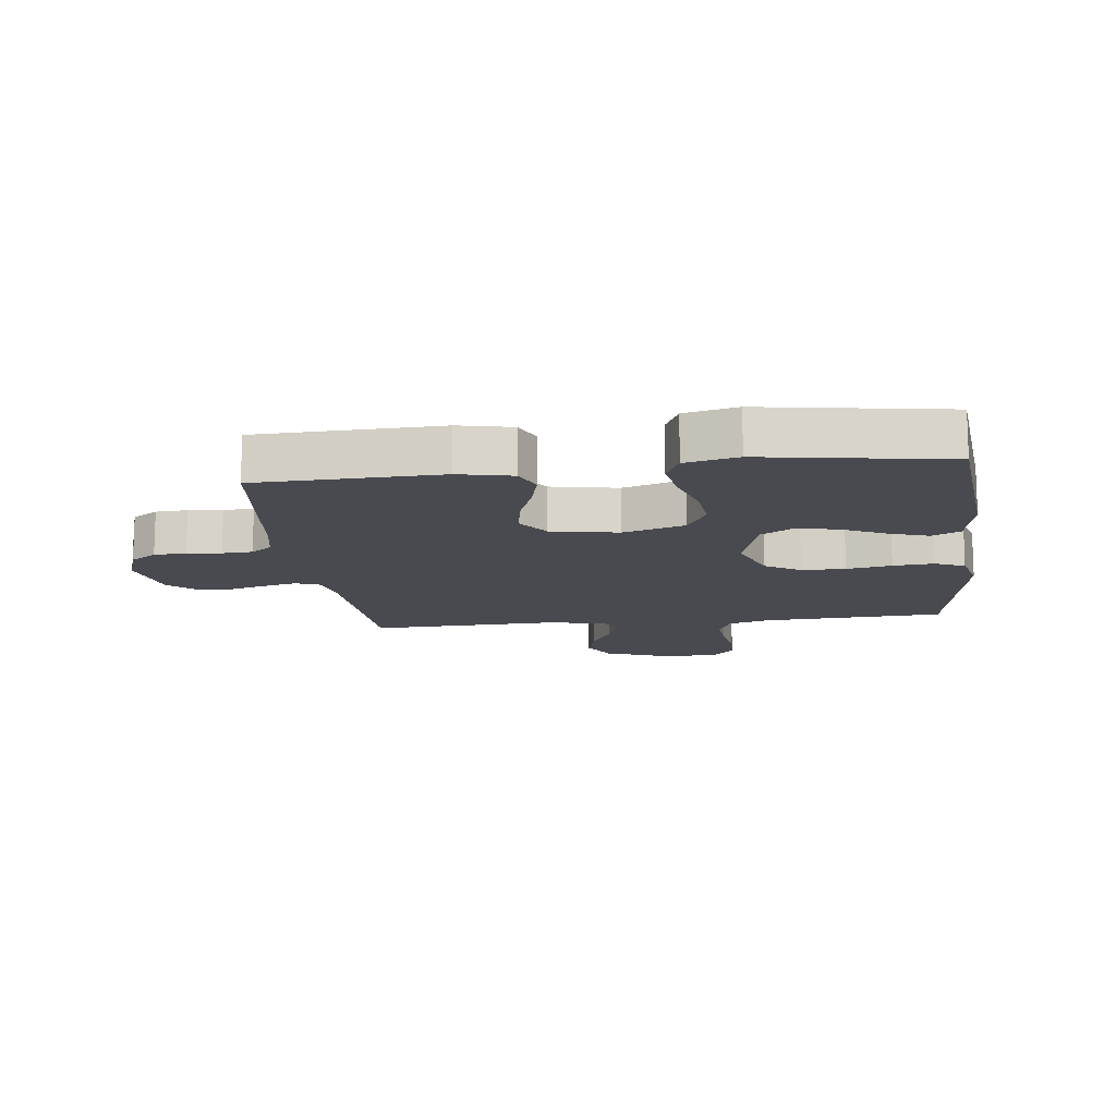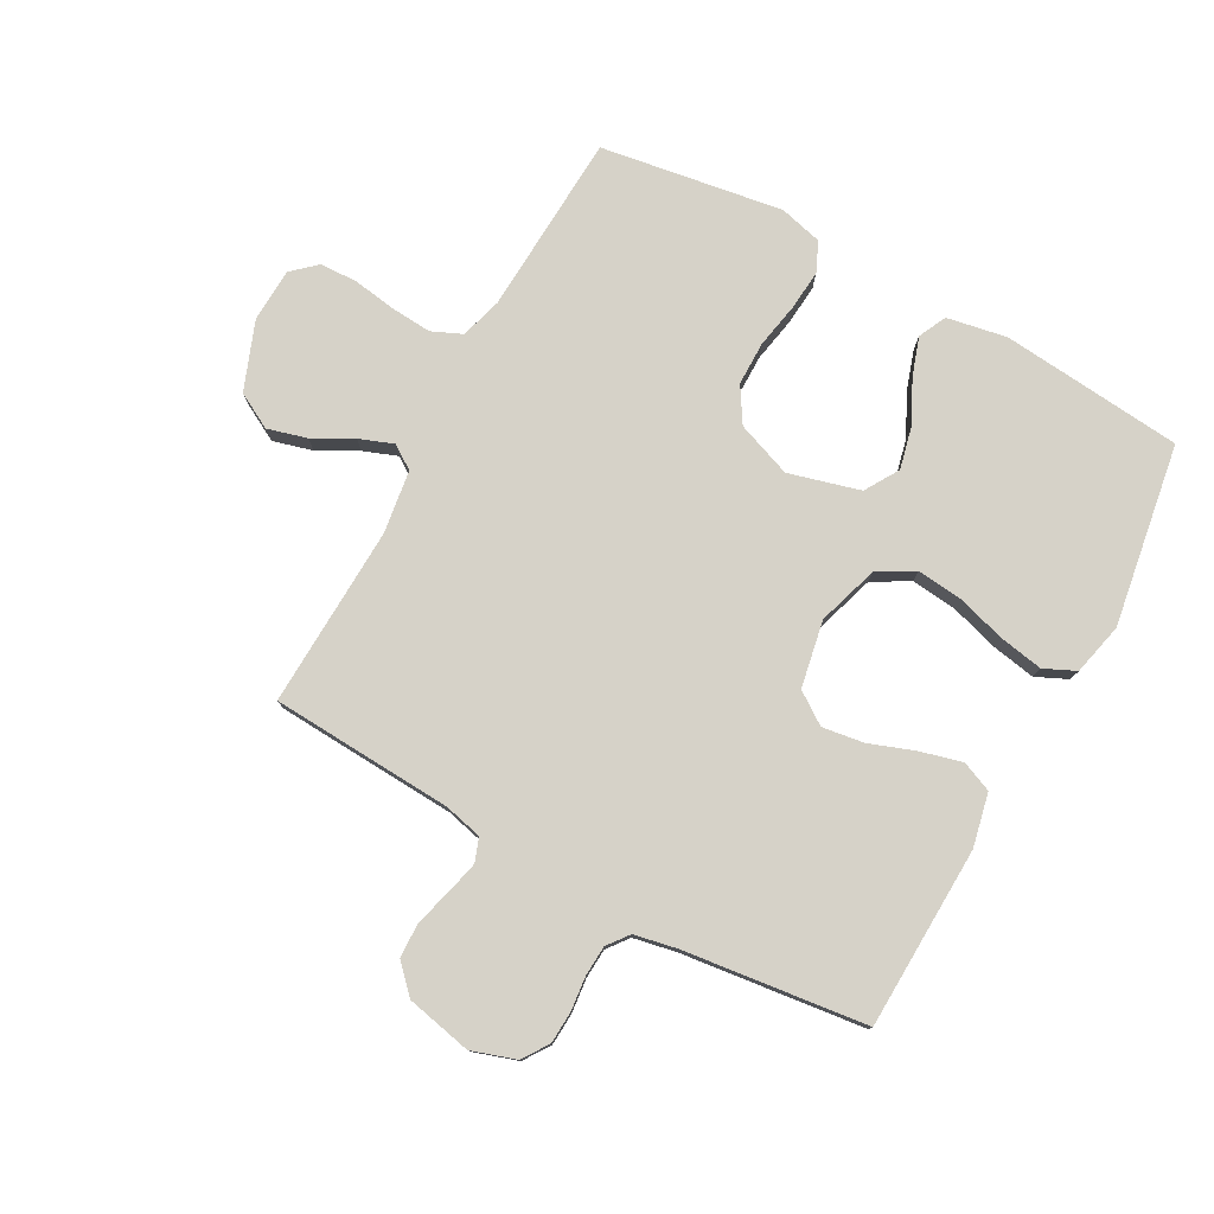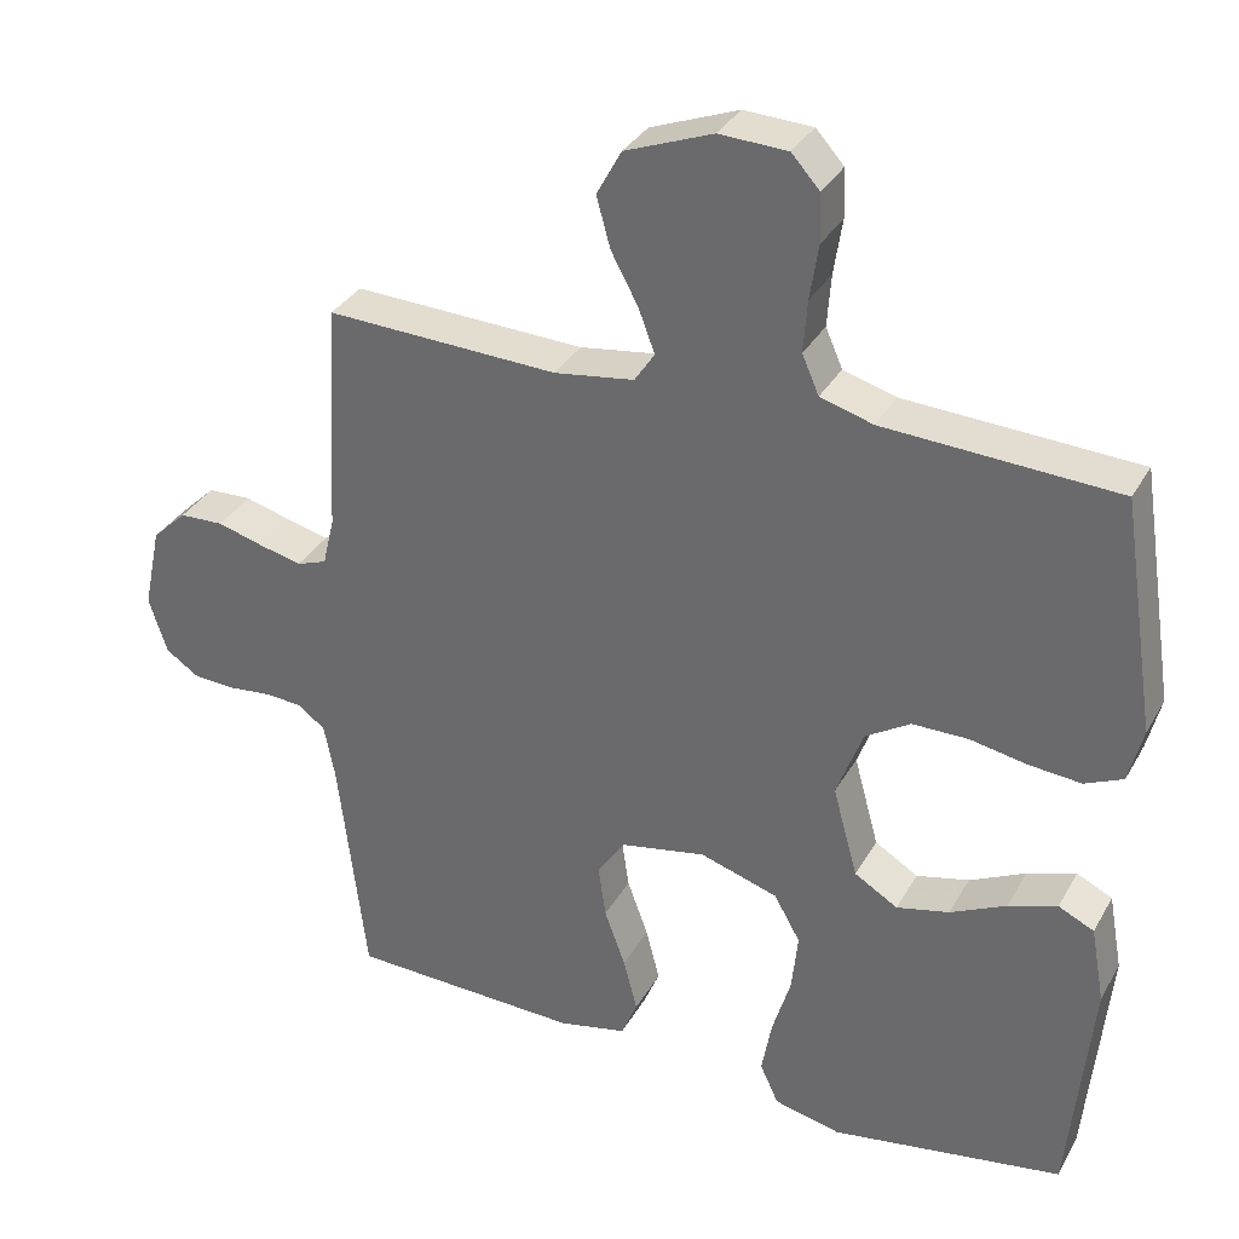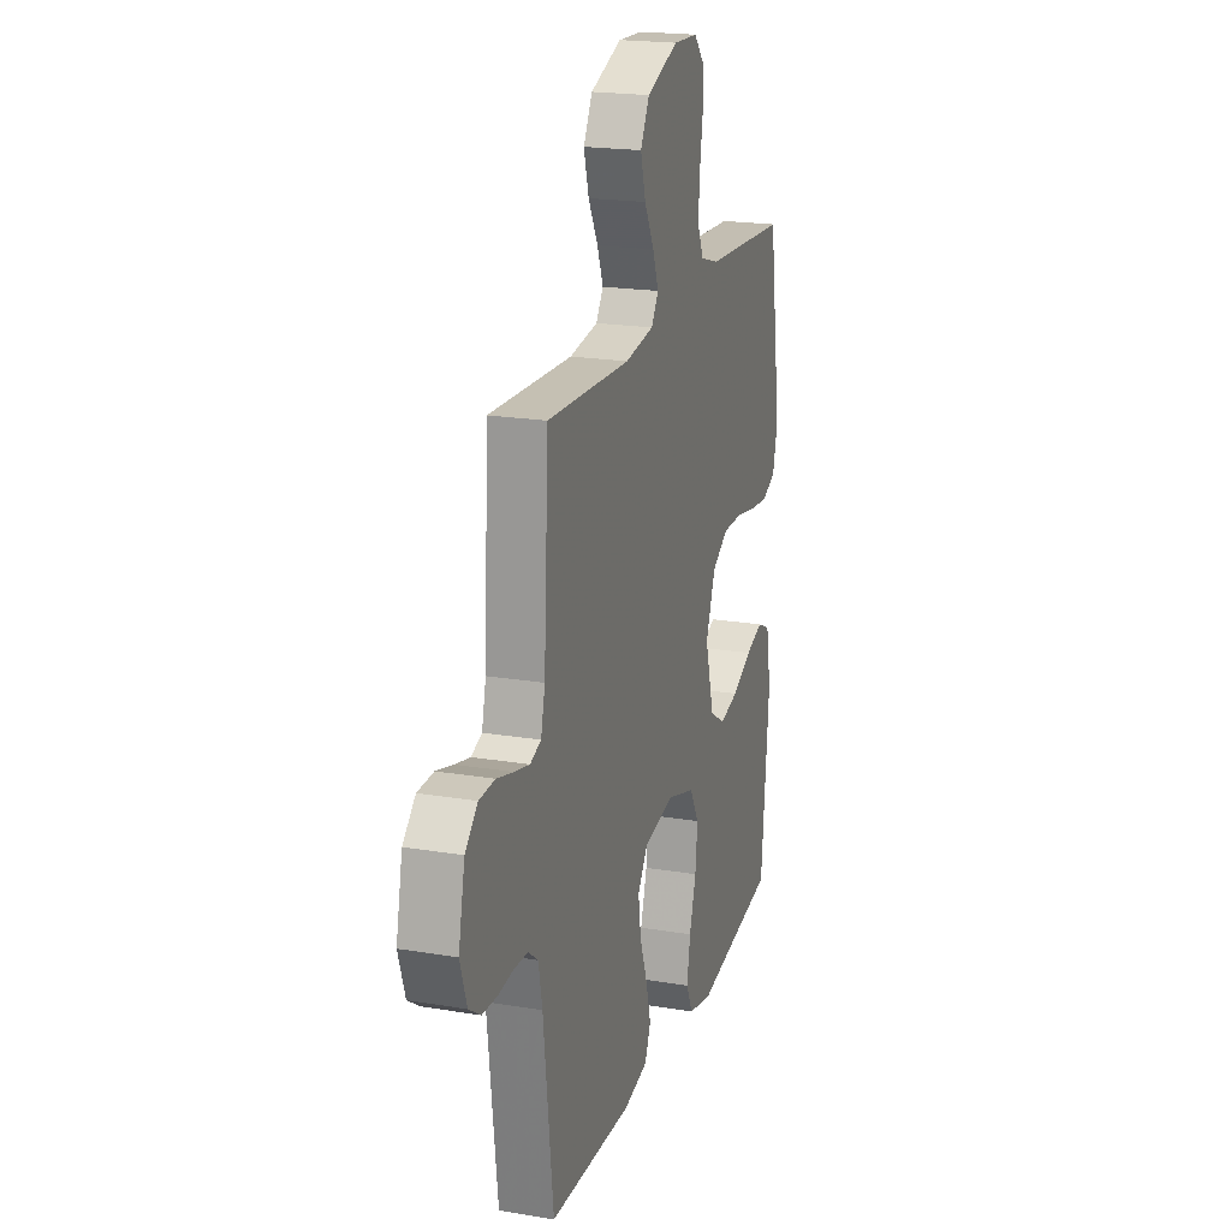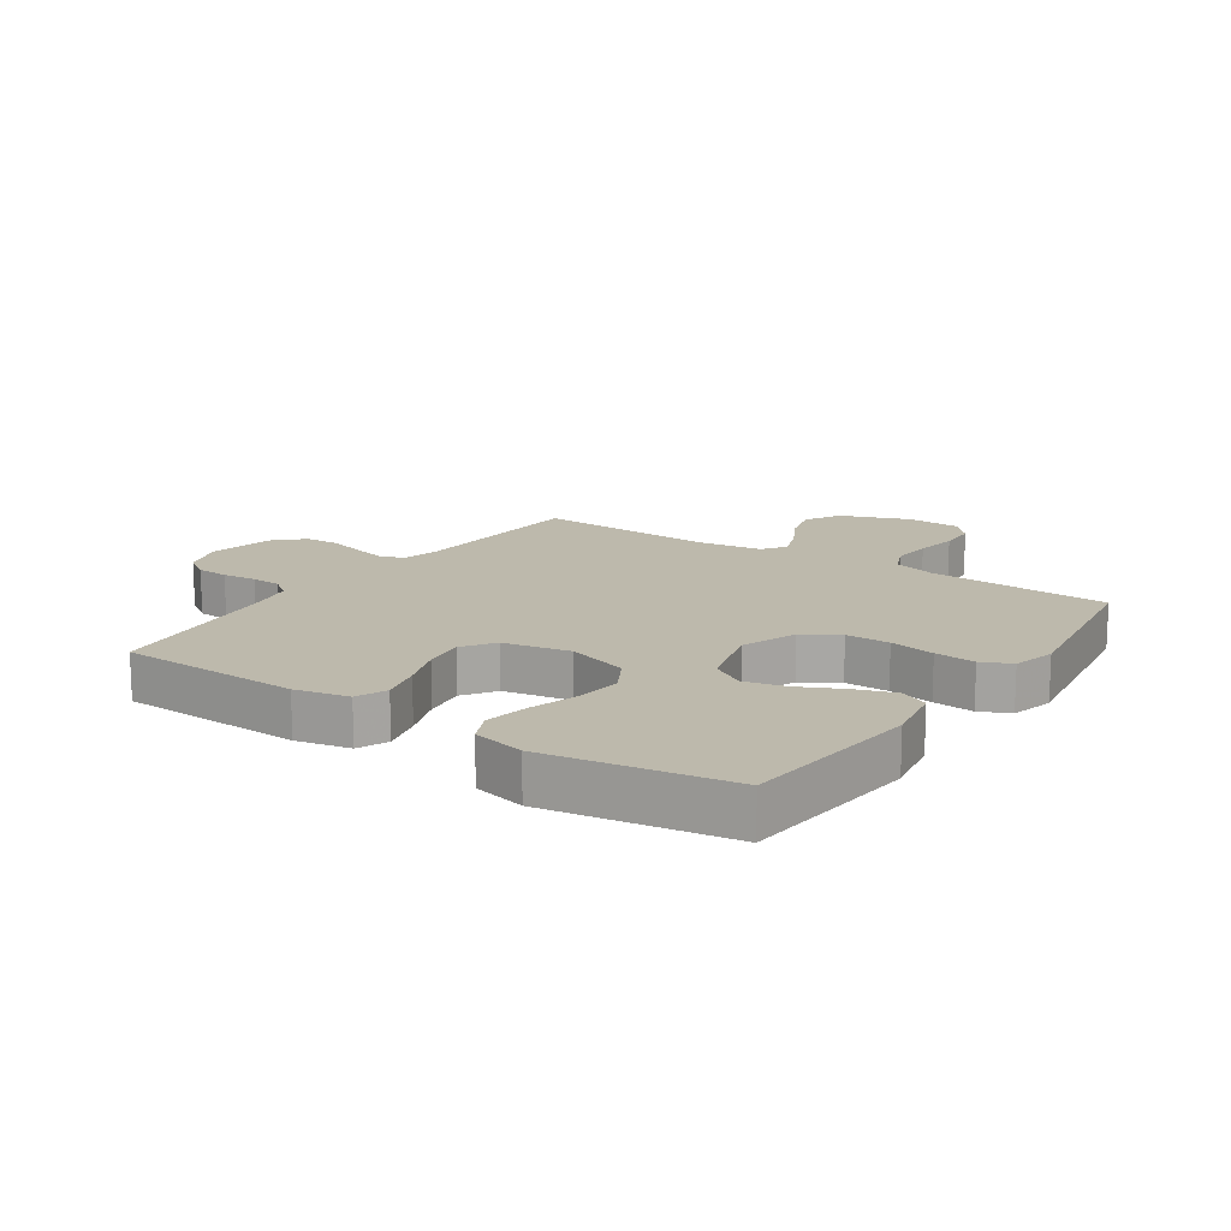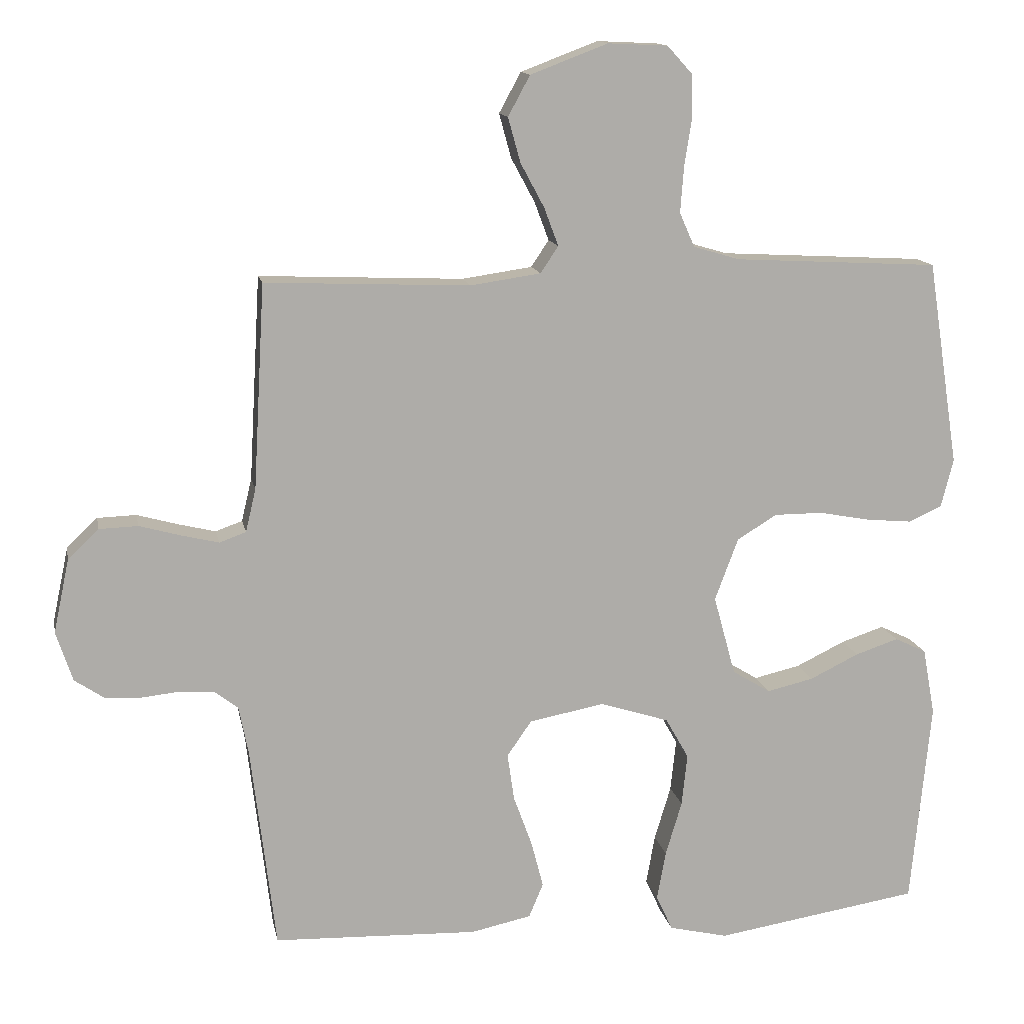
<metadata>
{"format":"obj","ext":"obj","renderer":"f3d","projection":"perspective","resolution":1024,"background":"white","views":[{"elev":-13.5,"azim":-173.1,"up":"+Y"},{"elev":78.1,"azim":118.7,"up":"+Y"},{"elev":33.3,"azim":-154.5,"up":"+Z"},{"elev":20.2,"azim":107.0,"up":"+Z"},{"elev":15.0,"azim":-145.8,"up":"+Y"},{"elev":13.3,"azim":169.2,"up":"+Z"}]}
</metadata>
<code>
v 0.5 0.07 0.5
v 0.517 0.07 0.2
v 0.532 0.07 0.137
v 0.571 0.07 0.123
v 0.625 0.07 0.136
v 0.686 0.07 0.153
v 0.743 0.07 0.151
v 0.788 0.07 0.108
v 0.811 0.07 0
v 0.787 0.07 -0.073
v 0.744 0.07 -0.102
v 0.691 0.07 -0.105
v 0.635 0.07 -0.099
v 0.585 0.07 -0.102
v 0.55 0.07 -0.129
v 0.536 0.07 -0.2
v 0.5 0.07 -0.5
v 0.2 0.07 -0.51
v 0.112 0.07 -0.491
v 0.091 0.07 -0.441
v 0.109 0.07 -0.372
v 0.136 0.07 -0.298
v 0.146 0.07 -0.229
v 0.11 0.07 -0.177
v 0 0.07 -0.156
v -0.101 0.07 -0.188
v -0.135 0.07 -0.248
v -0.127 0.07 -0.324
v -0.103 0.07 -0.404
v -0.09 0.07 -0.476
v -0.114 0.07 -0.528
v -0.2 0.07 -0.548
v -0.5 0.07 -0.5
v -0.529 0.07 -0.2
v -0.511 0.07 -0.101
v -0.465 0.07 -0.079
v -0.402 0.07 -0.1
v -0.33 0.07 -0.135
v -0.262 0.07 -0.151
v -0.206 0.07 -0.117
v -0.174 0.07 0
v -0.208 0.07 0.091
v -0.266 0.07 0.127
v -0.338 0.07 0.127
v -0.412 0.07 0.113
v -0.479 0.07 0.107
v -0.528 0.07 0.129
v -0.546 0.07 0.2
v -0.5 0.07 0.5
v -0.2 0.07 0.516
v -0.132 0.07 0.536
v -0.11 0.07 0.586
v -0.115 0.07 0.653
v -0.126 0.07 0.724
v -0.124 0.07 0.786
v -0.088 0.07 0.826
v 0 0.07 0.83
v 0.113 0.07 0.787
v 0.145 0.07 0.728
v 0.127 0.07 0.663
v 0.092 0.07 0.598
v 0.071 0.07 0.542
v 0.097 0.07 0.503
v 0.2 0.07 0.488
v 0.5 0 0.5
v 0.517 0 0.2
v 0.532 0 0.137
v 0.571 0 0.123
v 0.625 0 0.136
v 0.686 0 0.153
v 0.743 0 0.151
v 0.788 0 0.108
v 0.811 0 0
v 0.787 0 -0.073
v 0.744 0 -0.102
v 0.691 0 -0.105
v 0.635 0 -0.099
v 0.585 0 -0.102
v 0.55 0 -0.129
v 0.536 0 -0.2
v 0.5 0 -0.5
v 0.2 0 -0.51
v 0.112 0 -0.491
v 0.091 0 -0.441
v 0.109 0 -0.372
v 0.136 0 -0.298
v 0.146 0 -0.229
v 0.11 0 -0.177
v 0 0 -0.156
v -0.101 0 -0.188
v -0.135 0 -0.248
v -0.127 0 -0.324
v -0.103 0 -0.404
v -0.09 0 -0.476
v -0.114 0 -0.528
v -0.2 0 -0.548
v -0.5 0 -0.5
v -0.529 0 -0.2
v -0.511 0 -0.101
v -0.465 0 -0.079
v -0.402 0 -0.1
v -0.33 0 -0.135
v -0.262 0 -0.151
v -0.206 0 -0.117
v -0.174 0 0
v -0.208 0 0.091
v -0.266 0 0.127
v -0.338 0 0.127
v -0.412 0 0.113
v -0.479 0 0.107
v -0.528 0 0.129
v -0.546 0 0.2
v -0.5 0 0.5
v -0.2 0 0.516
v -0.132 0 0.536
v -0.11 0 0.586
v -0.115 0 0.653
v -0.126 0 0.724
v -0.124 0 0.786
v -0.088 0 0.826
v 0 0 0.83
v 0.113 0 0.787
v 0.145 0 0.728
v 0.127 0 0.663
v 0.092 0 0.598
v 0.071 0 0.542
v 0.097 0 0.503
v 0.2 0 0.488
f 58 59 60 61
f 58 61 62
f 57 58 62
f 56 57 62
f 53 54 55 56
f 52 53 56 62
f 51 52 62 63
f 47 48 49 50
f 44 45 46 47
f 43 44 47 50
f 42 43 50 51
f 35 36 37 38
f 35 38 39
f 34 35 39
f 33 34 39
f 32 33 39 40
f 28 29 30 31
f 27 28 31 32
f 19 20 21 22
f 19 22 23
f 16 17 18 19
f 15 16 19 23
f 14 15 23 24
f 10 11 12 13
f 10 13 14
f 9 10 14
f 5 6 7 8
f 4 5 8 9
f 3 4 9 14
f 64 1 2
f 41 42 51 63
f 27 32 40 41
f 26 27 41 63
f 25 26 63 64
f 14 24 25 64
f 2 3 14 64
f 125 124 123 122
f 126 125 122
f 126 122 121
f 126 121 120
f 120 119 118 117
f 126 120 117 116
f 127 126 116 115
f 114 113 112 111
f 111 110 109 108
f 114 111 108 107
f 115 114 107 106
f 102 101 100 99
f 103 102 99
f 103 99 98
f 103 98 97
f 104 103 97 96
f 95 94 93 92
f 96 95 92 91
f 86 85 84 83
f 87 86 83
f 83 82 81 80
f 87 83 80 79
f 88 87 79 78
f 77 76 75 74
f 78 77 74
f 78 74 73
f 72 71 70 69
f 73 72 69 68
f 78 73 68 67
f 66 65 128
f 127 115 106 105
f 105 104 96 91
f 127 105 91 90
f 128 127 90 89
f 128 89 88 78
f 128 78 67 66
f 1 65 66 2
f 2 66 67 3
f 3 67 68 4
f 4 68 69 5
f 5 69 70 6
f 6 70 71 7
f 7 71 72 8
f 8 72 73 9
f 9 73 74 10
f 10 74 75 11
f 11 75 76 12
f 12 76 77 13
f 13 77 78 14
f 14 78 79 15
f 15 79 80 16
f 16 80 81 17
f 17 81 82 18
f 18 82 83 19
f 19 83 84 20
f 20 84 85 21
f 21 85 86 22
f 22 86 87 23
f 23 87 88 24
f 24 88 89 25
f 25 89 90 26
f 26 90 91 27
f 27 91 92 28
f 28 92 93 29
f 29 93 94 30
f 30 94 95 31
f 31 95 96 32
f 32 96 97 33
f 33 97 98 34
f 34 98 99 35
f 35 99 100 36
f 36 100 101 37
f 37 101 102 38
f 38 102 103 39
f 39 103 104 40
f 40 104 105 41
f 41 105 106 42
f 42 106 107 43
f 43 107 108 44
f 44 108 109 45
f 45 109 110 46
f 46 110 111 47
f 47 111 112 48
f 48 112 113 49
f 49 113 114 50
f 50 114 115 51
f 51 115 116 52
f 52 116 117 53
f 53 117 118 54
f 54 118 119 55
f 55 119 120 56
f 56 120 121 57
f 57 121 122 58
f 58 122 123 59
f 59 123 124 60
f 60 124 125 61
f 61 125 126 62
f 62 126 127 63
f 63 127 128 64
f 64 128 65 1

</code>
